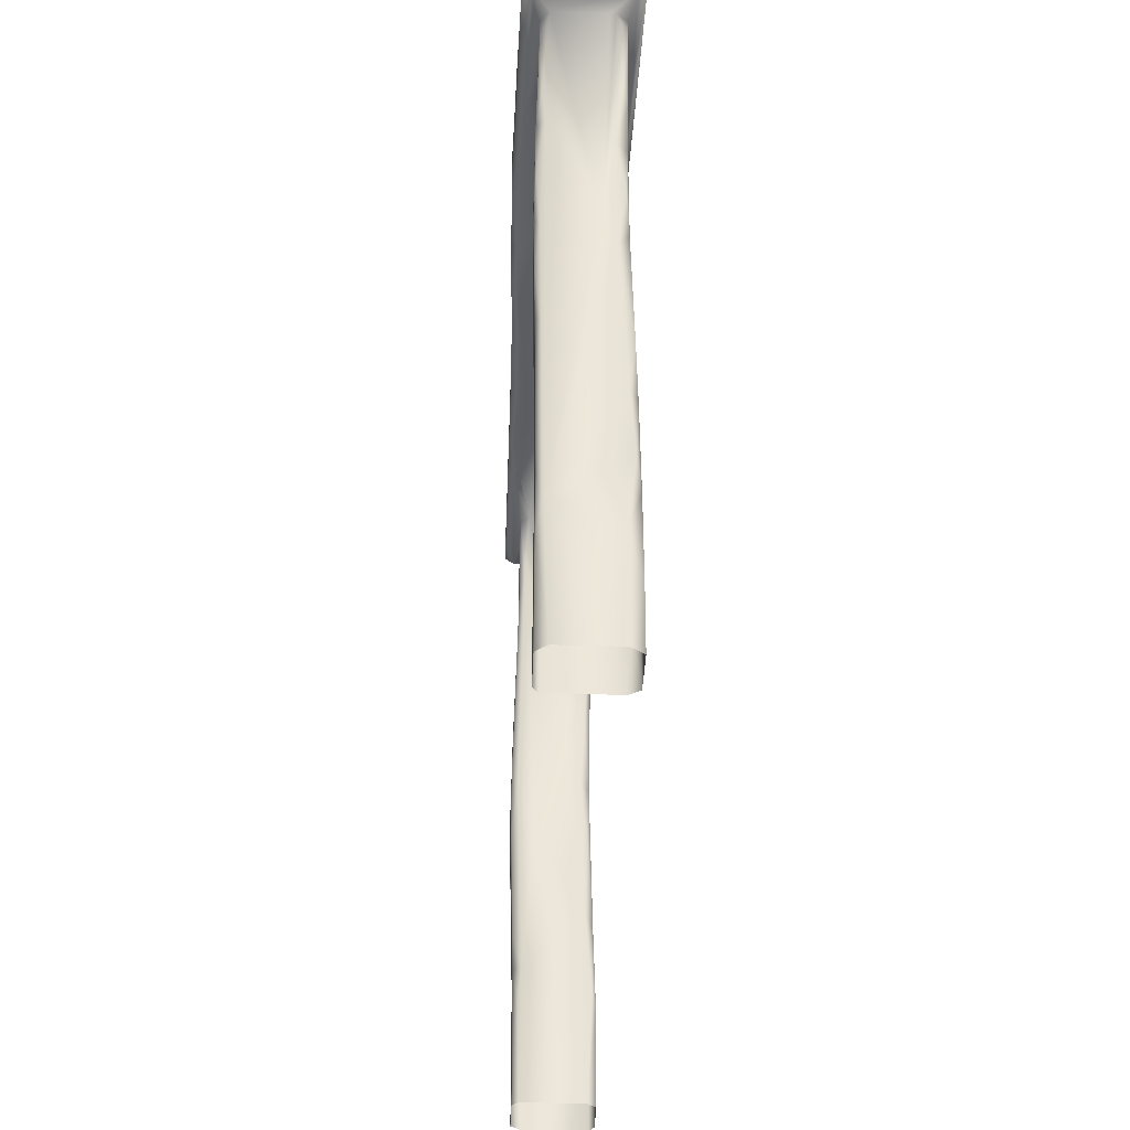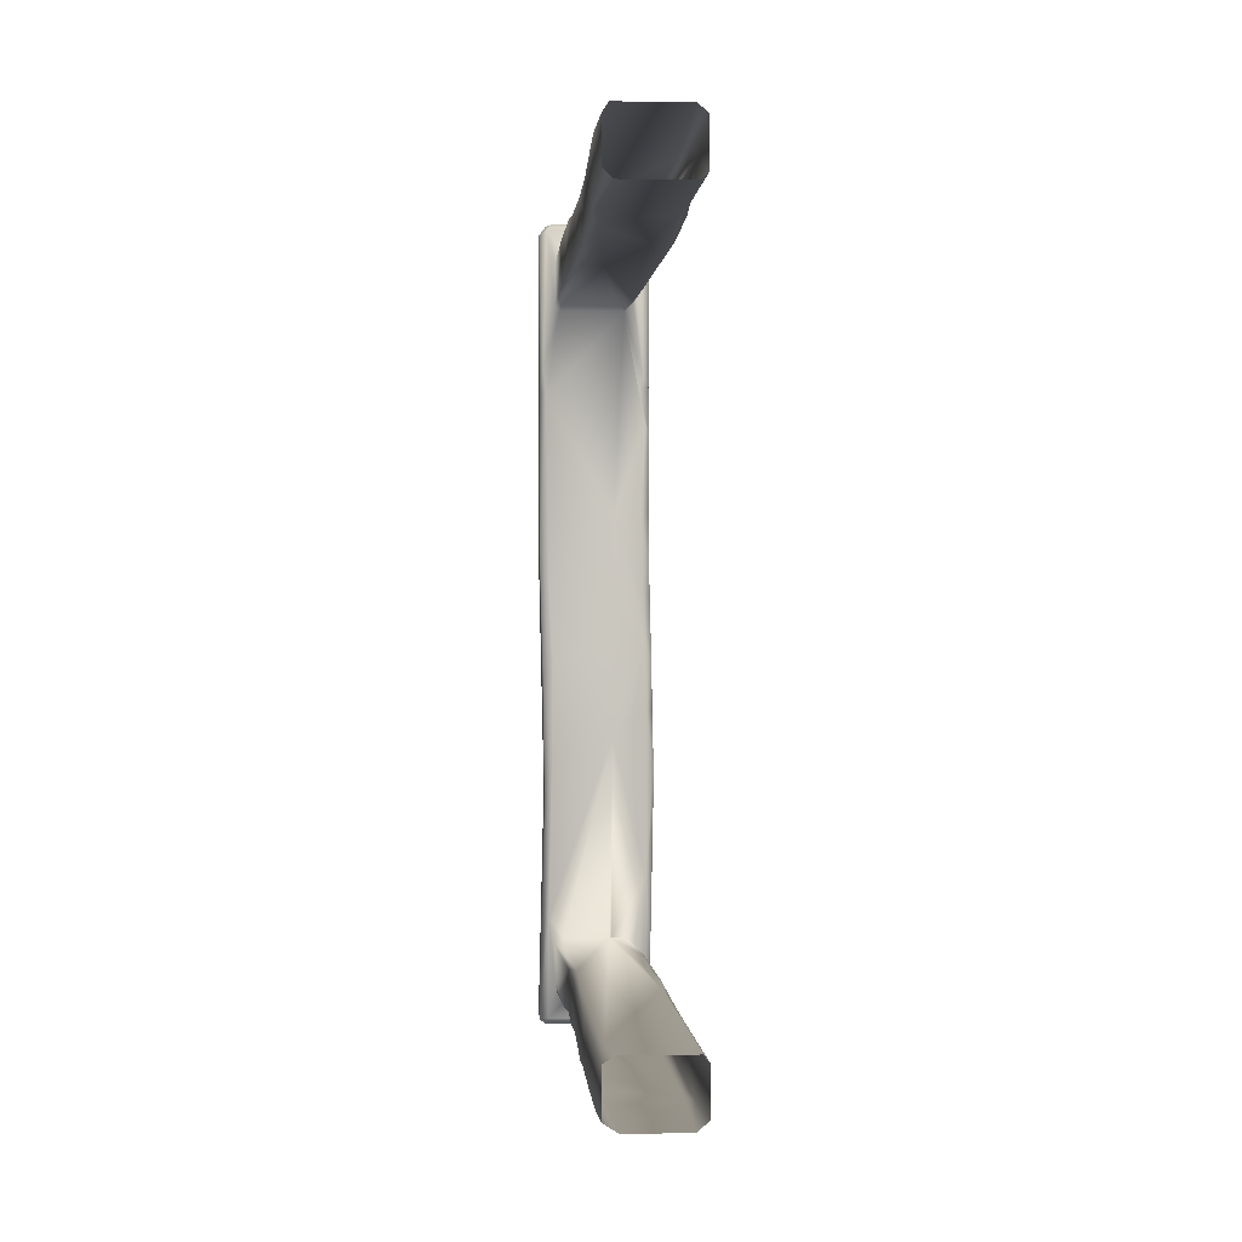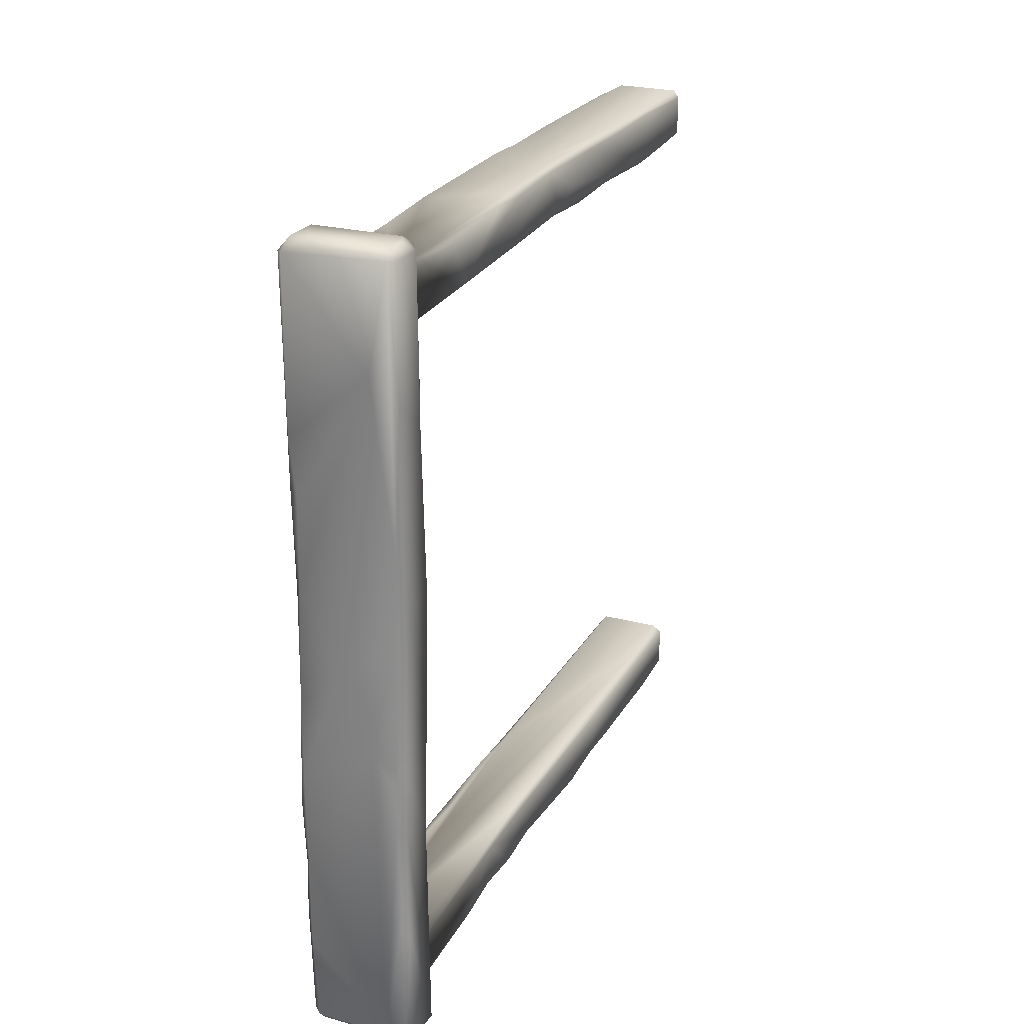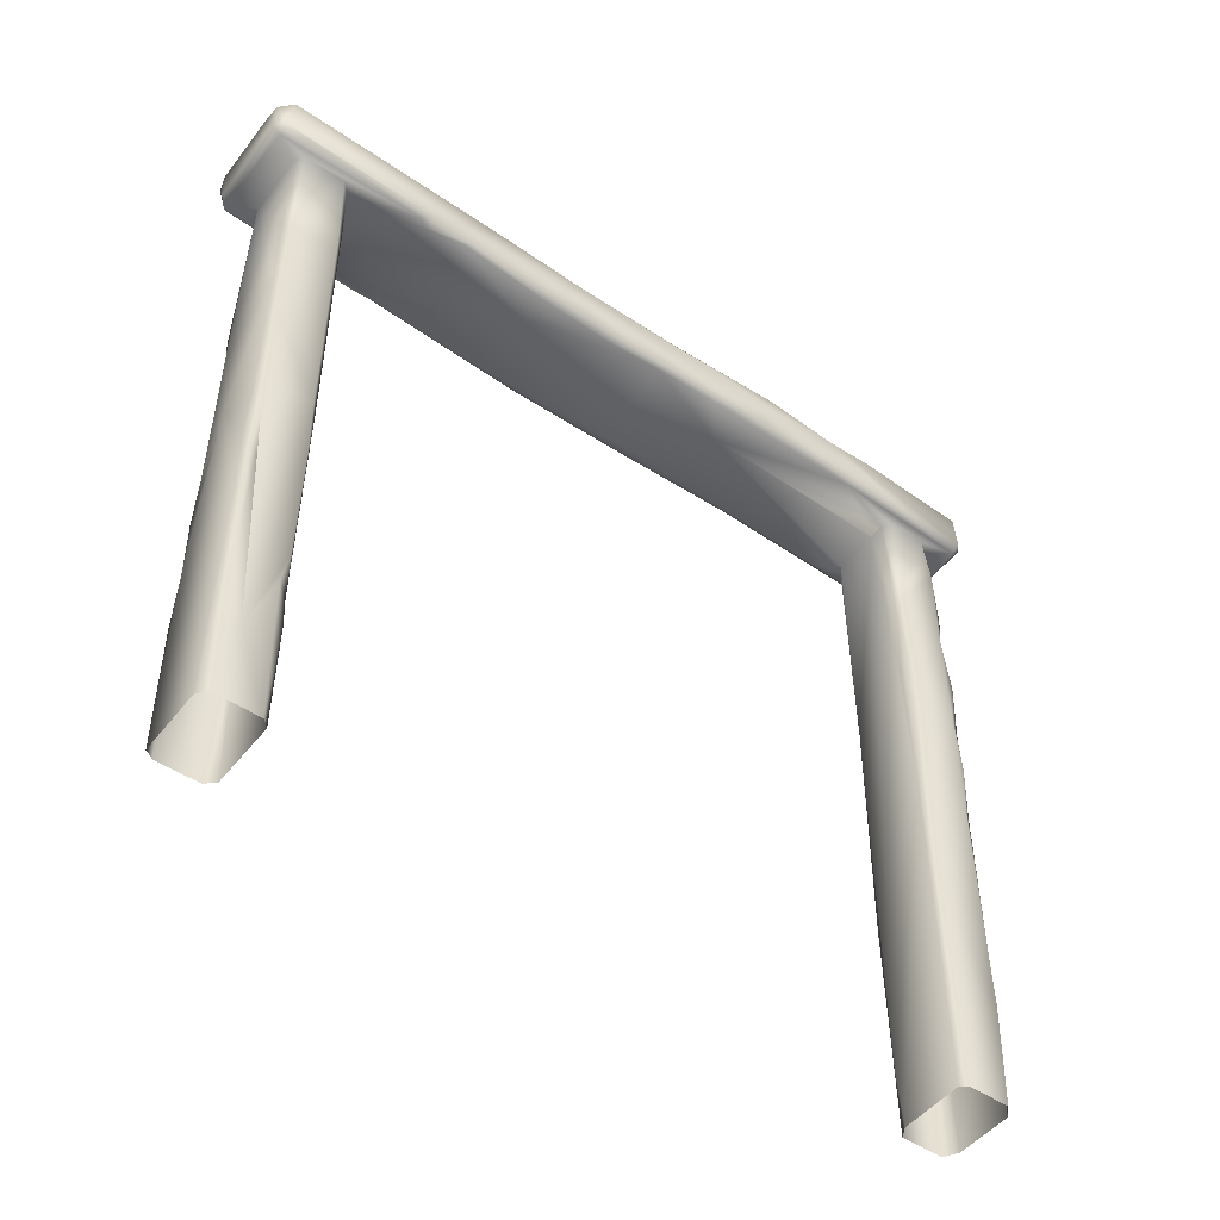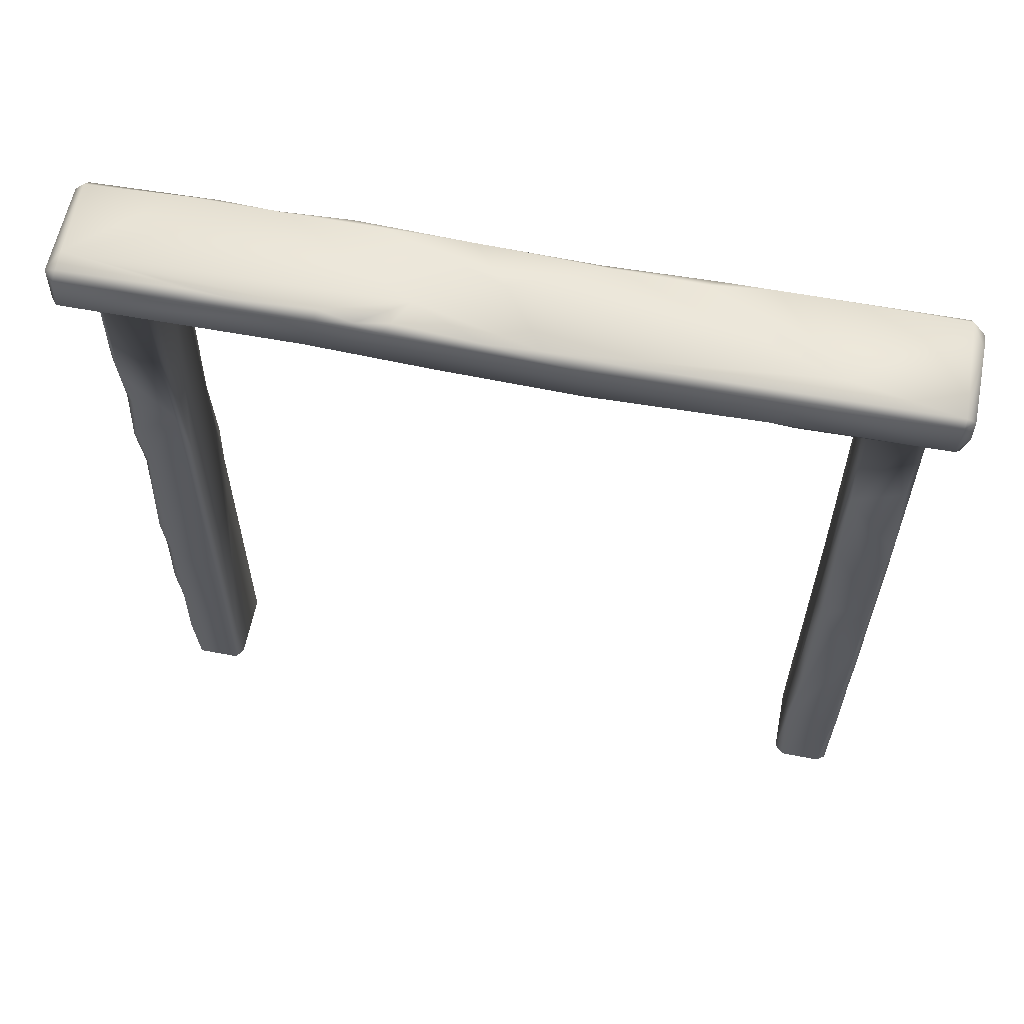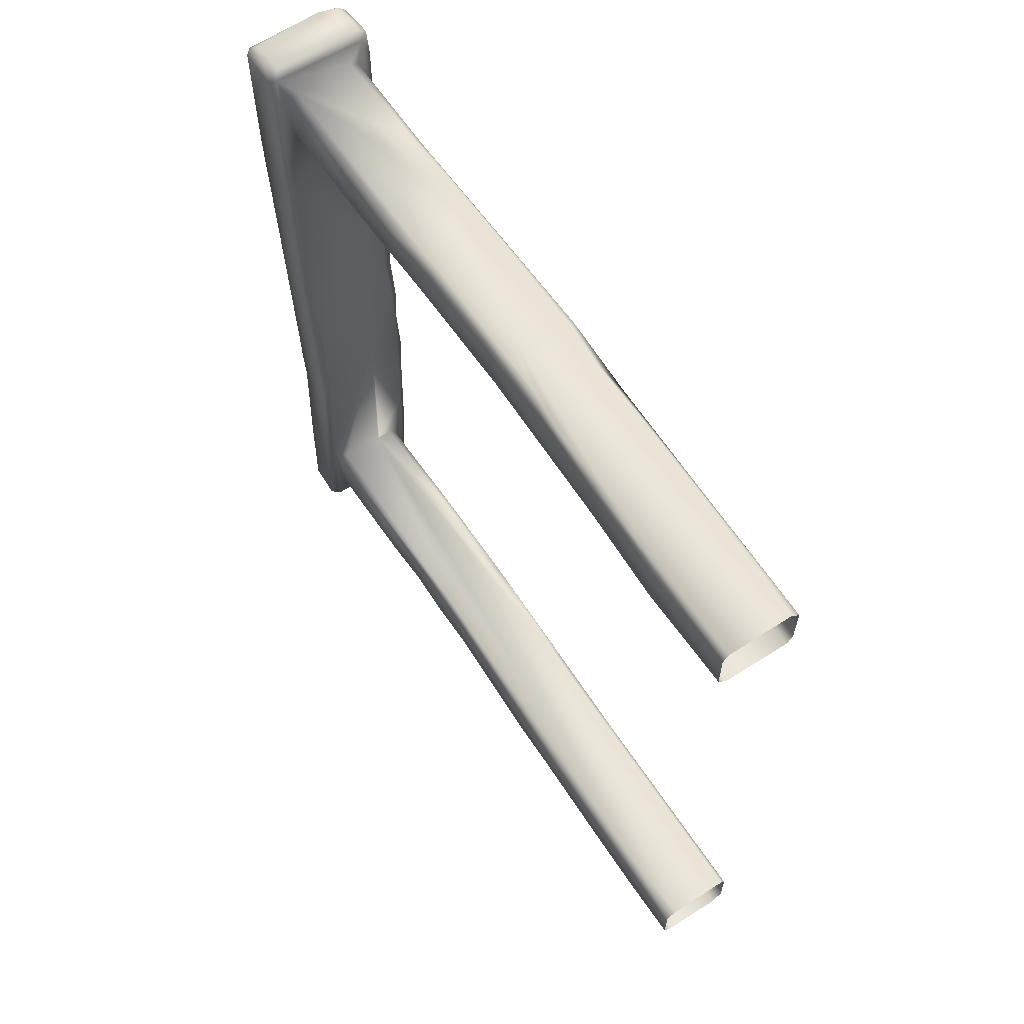
<metadata>
{"format":"obj","ext":"obj","renderer":"f3d","projection":"perspective","resolution":1024,"background":"white","views":[{"elev":-39.7,"azim":177.7,"up":"+Y"},{"elev":-0.5,"azim":-4.2,"up":"+Z"},{"elev":24.8,"azim":-156.8,"up":"+Z"},{"elev":-50.1,"azim":53.1,"up":"+Y"},{"elev":60.6,"azim":-79.0,"up":"+Y"},{"elev":61.1,"azim":-33.2,"up":"+Z"}]}
</metadata>
<code>
o Wooden_Gate_Frame_Lowpoly
v 0.2399 4.304 2.119
v 0.1537 2.013 2.128
v -0.05397 2.923 2.129
v 0.279 4.093 2.156
v 0.2794 4.025 2.459
v 0.3115 2.48 2.167
v 0.3418 5.144 0.5113
v 0.1147 5.129 -0.1001
v -0.1893 5.168 1.957
v 0.2333 4.054 2.505
v -0.1996 4.818 2.5
v 0.2633 3.455 2.51
v -0.2817 4.781 -0.9389
v 0.1339 4.783 -0.8248
v -0.2769 4.773 -0.2819
v 0.3861 5.123 1.138
v 0.386 5.134 2.63
v 0.3859 4.855 1.589
v -0.3636 5.075 0.4286
v -0.3656 4.818 0.4625
v -0.3661 5.133 1.775
v -0.2266 2.071 2.283
v -0.2266 2.367 2.174
v -0.2463 1.266 2.173
v -0.3304 4.832 -1.256
v -0.3631 4.871 -2.764
v 0.38 5.132 -0.3262
v 0.3367 4.817 -2.749
v 0.3624 4.805 -1.777
v 0.2806 4.812 -2.249
v 0.2211 4.816 -2.585
v -0.07439 2.965 -2.582
v -0.1417 4.816 -2.578
v -0.2558 4.814 -2.521
v -0.2408 3.988 -2.551
v -0.2337 3.55 -2.247
v 0.2991 3.8 -2.523
v 0.2937 4.017 -2.231
v 0.3032 3.151 -2.243
v 0.1139 4.811 -2.198
v -0.2005 3.111 -2.197
v -0.2166 0.3871 -2.197
v -0.2004 4.809 -2.197
v -0.2354 2.912 -2.241
v -0.2557 1.63 -2.527
v -0.259 1.437 -2.227
v 0.2454 2.255 -2.197
v -0.2305 1.824 2.472
v -0.2592 0.6574 2.138
v -0.2442 1.309 2.467
v 0.3044 3.034 2.458
v -0.2349 0.7661 2.116
v -0.1899 1.361 2.121
v 0.2266 0.9268 2.117
v -0.3083 4.817 -2.752
v 0.2808 4.814 -2.507
v -0.2351 3.079 2.472
v -0.2571 3.965 2.155
v -0.2226 2.494 2.484
v -0.1903 3.163 2.513
v -0.3033 4.806 -2.059
v -0.3015 5.133 -2.801
v 0.3344 4.867 -2.8
v -0.3161 4.88 -2.8
v -0.3264 5.093 -1.162
v 0.2567 1.442 2.505
v -0.06158 2.482 2.515
v 0.2129 -0.03313 2.497
v 0.3069 1.984 2.153
v 0.3151 2.298 2.473
v 0.2759 0.5061 2.349
v 0.288 1.182 2.151
v 0.384 4.868 2.671
v 0.1901 5.142 2.716
v -0.2778 4.866 2.717
v 0.3081 4.87 2.717
v 0.2785 4.817 2.174
v 0.3485 4.814 1.659
v 0.279 4.818 2.464
v -0.3239 4.808 1.528
v 0.1438 4.793 0.7151
v 0.2129 4.82 2.113
v 0.3229 5.125 -2.799
v 0.4143 5.089 -1.61
v 0.4176 4.847 -1.4
v 0.3993 4.845 -2.264
v -0.3657 4.864 1.564
v -0.3015 5.113 2.717
v -0.3417 4.811 1.718
v -0.2589 4.817 2.153
v -0.3203 4.819 2.673
v -0.2247 4.817 2.113
v 0.221 4.818 2.499
v -0.2595 4.818 2.442
v 0.3214 4.818 2.663
v -0.3444 5.111 -1.99
v -0.1082 5.126 -0.6141
v 0.3697 5.151 -1.489
v -0.173 5.172 -2.733
v 0.3794 5.139 -0.8877
v 0.4232 5.02 -1.08
v 0.3869 5.099 0.4259
v 0.4122 4.846 -0.632
v -0.2406 3.247 2.174
v 0.2463 3.783 -2.582
v 0.239 0.9004 -2.582
v 0.2763 1.049 -2.554
v 0.2901 2.196 -2.534
v 0.2778 1.504 -2.231
v 0.2579 2.181 -2.583
v 0.2841 4.475 -2.553
v 0.4035 4.804 -0.2892
v -0.3429 4.808 -0.4225
v -0.3235 5.146 0.8066
v -0.3358 5.093 -0.7499
v -0.2581 4.808 -2.243
v 0.2443 2.011 2.511
v 0.3055 1.768 2.436
v -0.3043 4.779 0.1915
v 0.3678 4.784 -0.6403
v 0.386 4.844 2.488
v -0.3669 4.875 2.643
v -0.321 4.963 2.717
v -0.3659 5.131 2.653
v 0.3521 4.782 -0.1751
v -0.1596 2.768 -2.582
v -0.2066 1.662 -2.583
v -0.2324 2.896 -2.521
v 0.3594 5.163 1.482
v -0.3239 5.172 2.659
v 0.3458 5.175 2.636
v -0.2228 -0.03584 2.495
v 0.2521 0.3495 2.491
v 0.2834 0.9181 2.461
v -0.1792 0.704 -2.582
v -0.172 -0.03352 -2.582
v -0.2587 -0.03587 -2.526
v 0.4246 5.109 -1.09
v 0.2276 4.81 -2.197
v 0.2571 3.874 -2.197
v 0.2787 -0.03449 -2.241
v 0.2779 -0.03357 -2.525
v 0.2436 -0.0357 -2.198
v -0.1865 -0.03554 -2.197
v -0.1956 2.895 2.129
v -0.2099 1.941 2.125
v 0.3329 5.172 -2.741
v -0.1802 2.01 2.514
v -0.2138 1.657 2.51
v 0.3153 5.105 2.717
v -0.1996 -0.0358 2.112
v -0.2577 -0.03284 2.17
v 0.2665 4.05 -2.582
v -0.2581 -0.03531 -2.24
v 0.4071 5.075 -0.3382
v 0.386 4.845 0.7321
v 0.3886 4.815 0.4001
v 0.3279 4.795 0.6533
v 0.2659 2.431 2.127
v -0.242 3.39 2.5
v -0.2446 2.004 -2.579
v -0.2119 4.138 -2.583
v -0.163 3.61 -2.583
v -0.3169 5.125 -0.1463
v -0.3015 5.148 -1.633
v 0.3892 4.876 -2.757
v 0.305 3.006 -2.523
v 0.2899 2.234 -2.238
v -0.2583 4.126 2.465
v -0.2347 3.627 -2.514
v -0.2157 3.203 -2.583
v -0.2307 3.274 -2.555
v 0.3553 4.808 1.34
v 0.3857 4.824 1.287
v 0.2755 2.599 -2.198
v 0.3899 5.119 -2.737
v 0.1277 4.812 -2.2
v -0.2794 5.129 -0.7026
v 0.2789 -0.0356 2.443
v 0.2773 -0.03421 2.156
v 0.2785 0.6805 -2.556
v 0.2069 -0.03588 -2.582
v -0.2885 5.156 -1.931
v -0.3149 5.172 -2.727
v 0.2473 0.6794 2.116
v 0.284 0.9517 2.187
v 0.3239 5.155 1.08
v -0.2343 1.2 -2.582
v -0.26 0.969 -2.541
v 0.2268 3.234 -2.197
v -0.3622 5.106 -2.742
v 0.4185 4.814 -1.022
v -0.2529 4.642 -2.55
v -0.1817 4.815 -2.583
v -0.1612 2.424 2.128
v -0.2596 0.4021 -2.553
v -0.2579 0.6253 2.474
v -0.2007 1.244 2.506
v -0.3059 5.13 0.2112
v -0.2701 5.137 -1.152
v 0.365 5.164 -2.152
v 0.409 5.119 -1.924
v -0.32 5.131 -0.919
v 0.269 2.269 2.512
v 0.2346 -0.03591 2.113
v 0.3121 4.812 1.591
v 0.295 3.342 -2.576
v 0.2676 2.907 -2.583
v -0.2588 -0.03433 2.44
v -0.2371 0.8627 2.502
v 0.3251 4.787 0.233
v 0.3935 4.832 0.1321
v 0.298 2.582 -2.56
f 1 2 3
f 4 5 6
f 7 8 9
f 10 11 12
f 13 14 15
f 16 17 18
f 19 20 21
f 22 23 24
f 25 26 13
f 27 8 7
f 28 29 30
f 31 32 33
f 34 35 36
f 37 38 39
f 40 41 42
f 43 40 14
f 44 45 46
f 47 40 42
f 48 49 50
f 6 5 51
f 52 53 54
f 55 28 31
f 56 28 30
f 57 58 59
f 12 11 60
f 55 31 33
f 55 34 61
f 62 63 64
f 65 26 25
f 66 67 68
f 69 70 71
f 53 2 54
f 54 69 72
f 17 73 18
f 74 75 76
f 77 78 79
f 80 81 82
f 62 83 63
f 84 85 86
f 21 20 87
f 74 88 75
f 89 90 91
f 80 82 92
f 11 93 91
f 90 94 91
f 79 78 95
f 93 95 91
f 65 96 26
f 97 98 99
f 98 97 100
f 101 102 103
f 58 104 59
f 92 82 3
f 105 106 32
f 107 108 109
f 110 108 107
f 111 38 37
f 29 86 85
f 102 112 103
f 19 113 20
f 113 13 15
f 19 21 114
f 19 115 113
f 116 34 36
f 41 44 46
f 116 36 41
f 61 43 14
f 51 5 12
f 70 117 118
f 119 81 80
f 20 113 119
f 112 120 103
f 78 18 121
f 122 89 91
f 123 124 122
f 125 120 112
f 15 14 125
f 126 106 127
f 44 128 45
f 17 16 129
f 130 74 131
f 82 78 77
f 6 1 4
f 26 55 61
f 64 63 55
f 10 12 5
f 79 95 93
f 63 28 55
f 29 28 86
f 67 132 68
f 66 133 134
f 135 106 136
f 46 45 137
f 20 119 80
f 87 20 80
f 84 101 85
f 138 98 100
f 30 29 139
f 139 140 38
f 109 141 142
f 143 47 144
f 61 34 116
f 116 43 61
f 58 145 104
f 23 146 24
f 62 147 83
f 84 98 138
f 106 110 107
f 60 57 59
f 148 48 149
f 150 73 17
f 150 17 131
f 52 54 151
f 151 152 49
f 75 91 76
f 122 91 75
f 31 105 32
f 153 111 37
f 41 46 42
f 154 46 137
f 155 27 102
f 102 27 7
f 40 43 41
f 41 43 116
f 56 31 28
f 31 111 153
f 102 156 157
f 157 156 158
f 159 69 54
f 159 1 6
f 60 11 160
f 94 11 91
f 128 126 161
f 35 162 163
f 154 42 46
f 19 164 115
f 96 65 165
f 94 90 58
f 145 58 92
f 5 77 79
f 10 5 79
f 63 83 166
f 63 166 28
f 167 39 168
f 140 39 38
f 21 130 114
f 88 74 130
f 11 94 169
f 94 58 169
f 170 163 171
f 36 170 172
f 126 32 106
f 171 32 126
f 88 130 124
f 123 88 124
f 81 173 82
f 158 156 174
f 47 143 109
f 175 168 39
f 83 176 166
f 176 83 147
f 128 171 126
f 36 172 128
f 109 143 141
f 91 95 76
f 73 150 76
f 111 31 56
f 56 38 111
f 71 72 69
f 139 40 140
f 177 139 29
f 100 97 8
f 178 115 164
f 71 179 180
f 134 133 179
f 95 78 121
f 95 73 76
f 181 109 142
f 182 181 142
f 96 183 184
f 62 99 147
f 131 129 9
f 17 129 131
f 185 186 180
f 180 186 71
f 58 90 92
f 92 90 89
f 16 187 129
f 187 9 129
f 45 128 161
f 45 188 189
f 190 175 39
f 47 190 40
f 191 62 64
f 184 62 191
f 71 134 179
f 70 118 71
f 103 120 192
f 192 101 103
f 35 193 162
f 194 34 55
f 190 39 140
f 190 140 40
f 3 2 53
f 146 23 195
f 191 64 26
f 26 64 55
f 136 196 135
f 22 24 49
f 24 53 52
f 9 130 131
f 9 114 130
f 137 196 136
f 45 189 137
f 1 77 4
f 77 5 4
f 197 49 152
f 132 67 198
f 193 194 162
f 194 32 162
f 199 114 9
f 19 114 199
f 120 29 192
f 177 29 14
f 127 45 161
f 127 161 126
f 99 200 97
f 178 164 97
f 53 146 195
f 24 146 53
f 188 45 127
f 127 106 188
f 113 25 13
f 115 25 113
f 147 99 201
f 202 147 201
f 188 106 135
f 135 189 188
f 65 25 115
f 203 65 115
f 67 204 12
f 70 12 204
f 176 84 166
f 202 176 147
f 189 135 196
f 137 189 196
f 49 52 151
f 49 24 52
f 115 178 203
f 97 203 178
f 21 122 124
f 130 21 124
f 54 205 151
f 205 185 180
f 56 30 38
f 139 38 30
f 200 203 97
f 65 203 200
f 71 118 134
f 134 118 66
f 18 156 102
f 156 18 174
f 206 174 18
f 82 173 206
f 207 37 167
f 37 39 167
f 29 85 192
f 85 101 192
f 169 58 160
f 160 11 169
f 47 168 175
f 175 190 47
f 105 110 106
f 105 37 207
f 12 60 67
f 148 60 59
f 10 93 11
f 93 10 79
f 9 8 199
f 8 97 199
f 54 72 186
f 72 71 186
f 208 207 167
f 105 207 208
f 22 59 23
f 148 59 48
f 84 86 166
f 28 166 86
f 170 35 163
f 36 35 170
f 209 197 152
f 132 210 209
f 211 157 158
f 15 125 81
f 168 47 109
f 109 167 168
f 201 99 98
f 98 202 201
f 60 160 57
f 160 58 57
f 210 197 209
f 50 149 48
f 102 212 112
f 211 112 212
f 108 167 109
f 213 208 167
f 122 21 87
f 122 87 89
f 176 202 84
f 84 202 98
f 102 157 212
f 211 212 157
f 92 3 145
f 3 53 195
f 208 213 110
f 105 208 110
f 61 14 13
f 26 61 13
f 138 101 84
f 155 138 27
f 133 66 68
f 133 68 179
f 104 145 23
f 59 104 23
f 213 167 108
f 110 213 108
f 77 1 82
f 82 1 3
f 74 150 131
f 150 74 76
f 54 185 205
f 185 54 186
f 113 15 119
f 15 81 119
f 31 153 105
f 105 153 37
f 7 16 102
f 102 16 18
f 36 128 44
f 41 36 44
f 80 92 89
f 87 80 89
f 197 50 49
f 50 197 210
f 6 70 69
f 159 6 69
f 9 187 7
f 16 7 187
f 158 173 81
f 211 158 81
f 144 42 154
f 47 42 144
f 145 3 195
f 23 145 195
f 162 32 163
f 171 163 32
f 112 211 125
f 125 211 81
f 210 198 50
f 198 210 132
f 97 164 199
f 164 19 199
f 155 102 101
f 138 155 101
f 149 198 67
f 198 149 50
f 70 6 51
f 12 70 51
f 67 60 148
f 148 149 67
f 171 128 172
f 170 171 172
f 204 117 70
f 204 67 117
f 65 200 165
f 99 165 200
f 88 123 75
f 122 75 123
f 14 120 125
f 14 29 120
f 59 22 48
f 48 22 49
f 82 206 78
f 206 18 78
f 117 67 66
f 117 66 118
f 18 73 121
f 95 121 73
f 62 184 99
f 99 184 183
f 106 182 136
f 182 106 181
f 193 35 34
f 193 34 194
f 1 159 2
f 159 54 2
f 138 100 27
f 100 8 27
f 96 191 26
f 96 184 191
f 173 158 174
f 173 174 206
f 106 107 181
f 107 109 181
f 55 33 194
f 194 33 32
f 14 40 177
f 177 40 139
f 99 183 165
f 96 165 183

</code>
